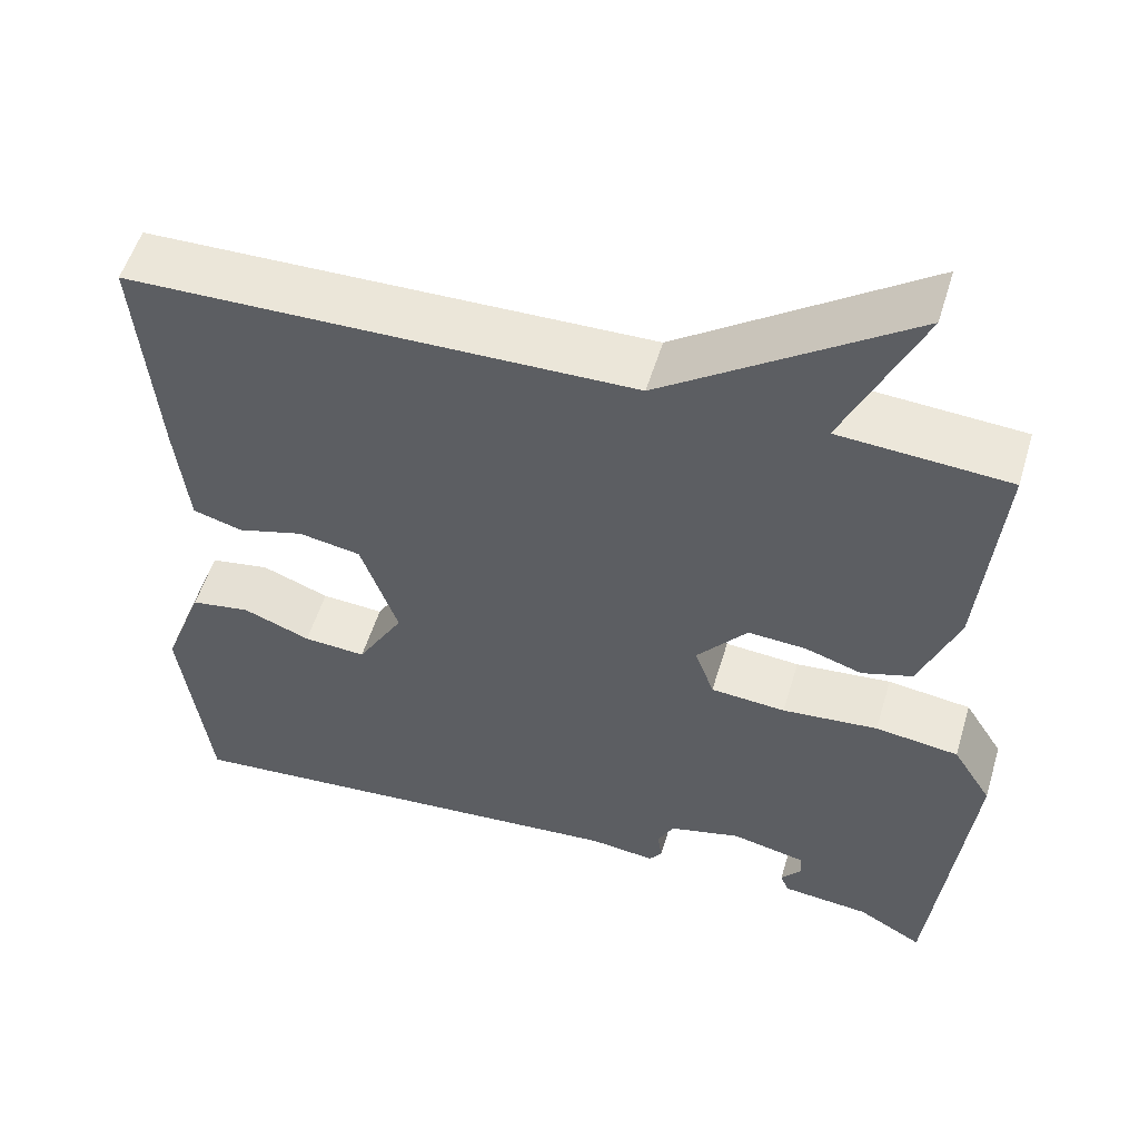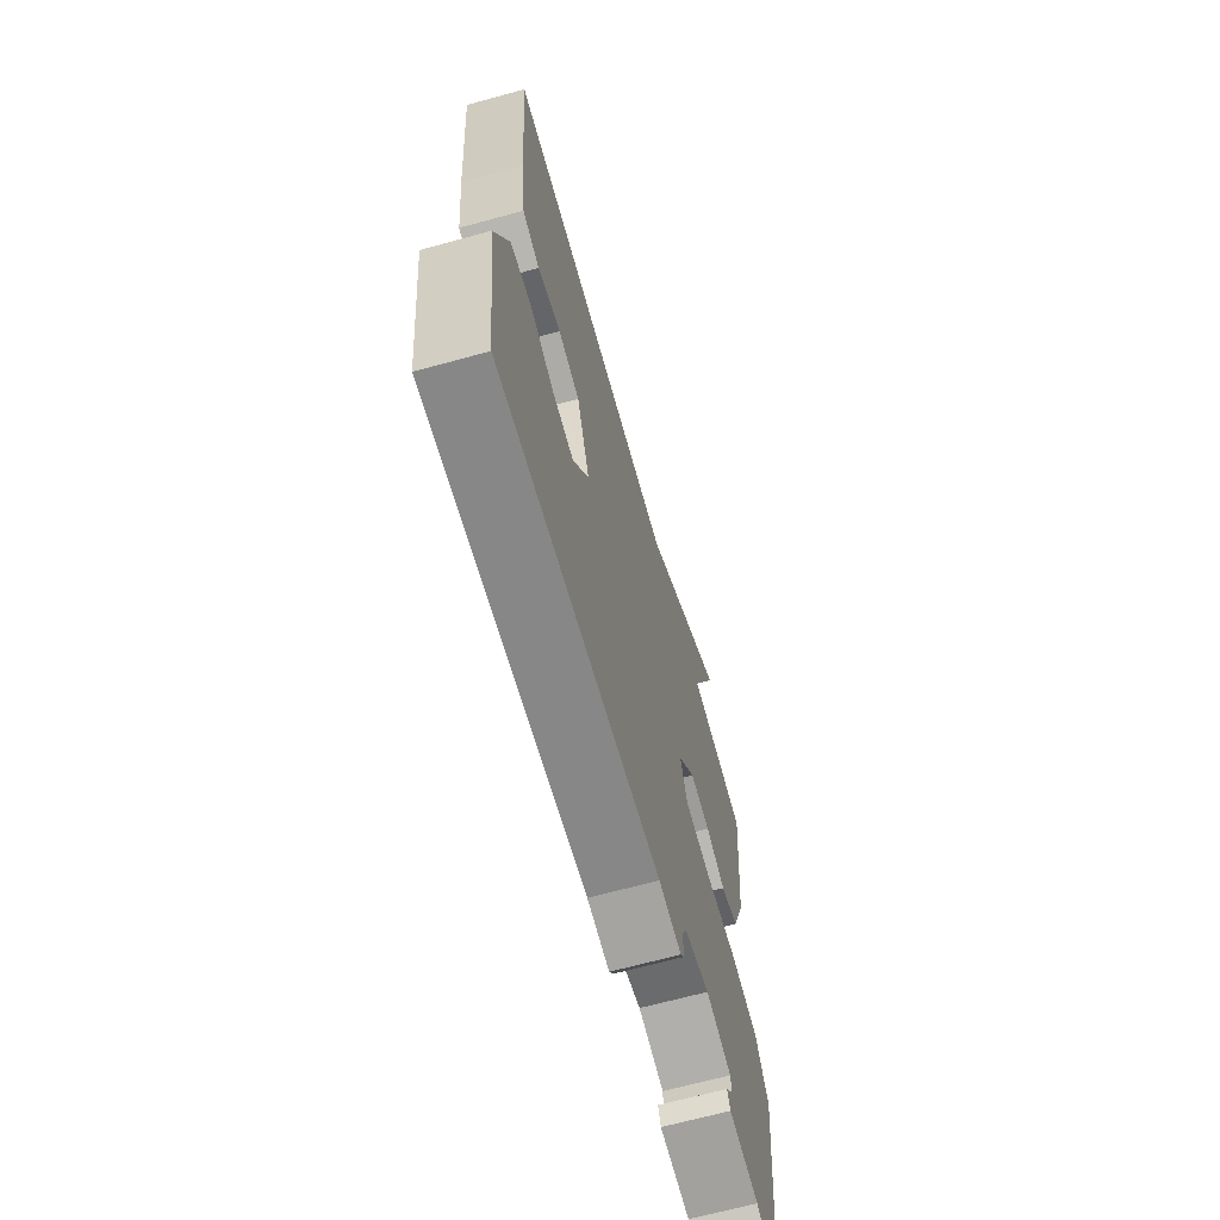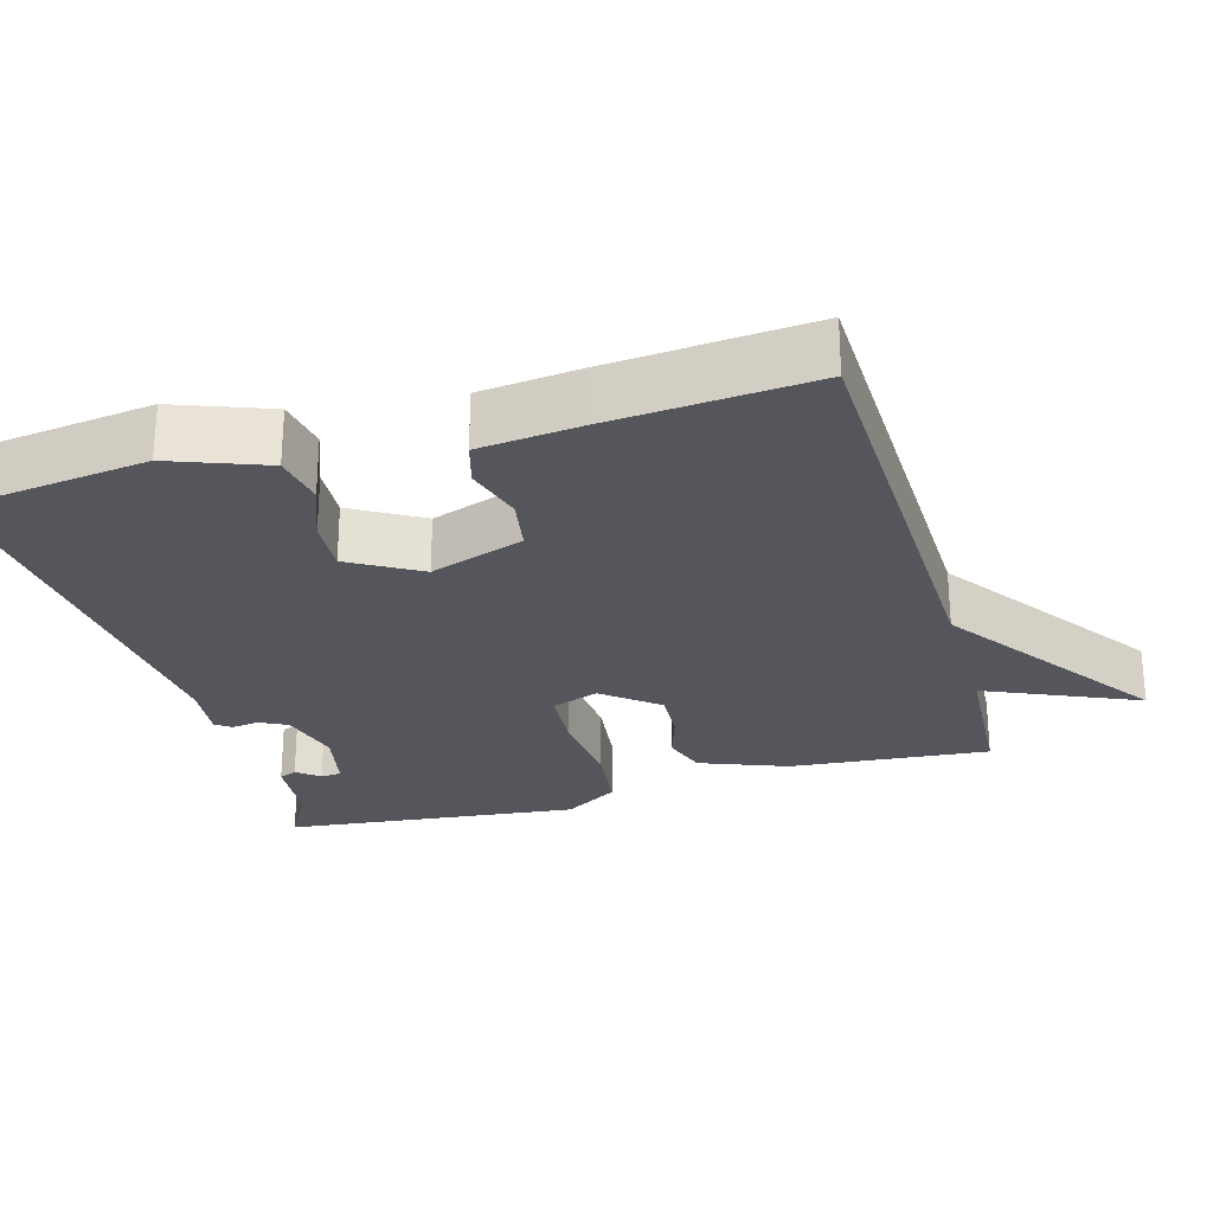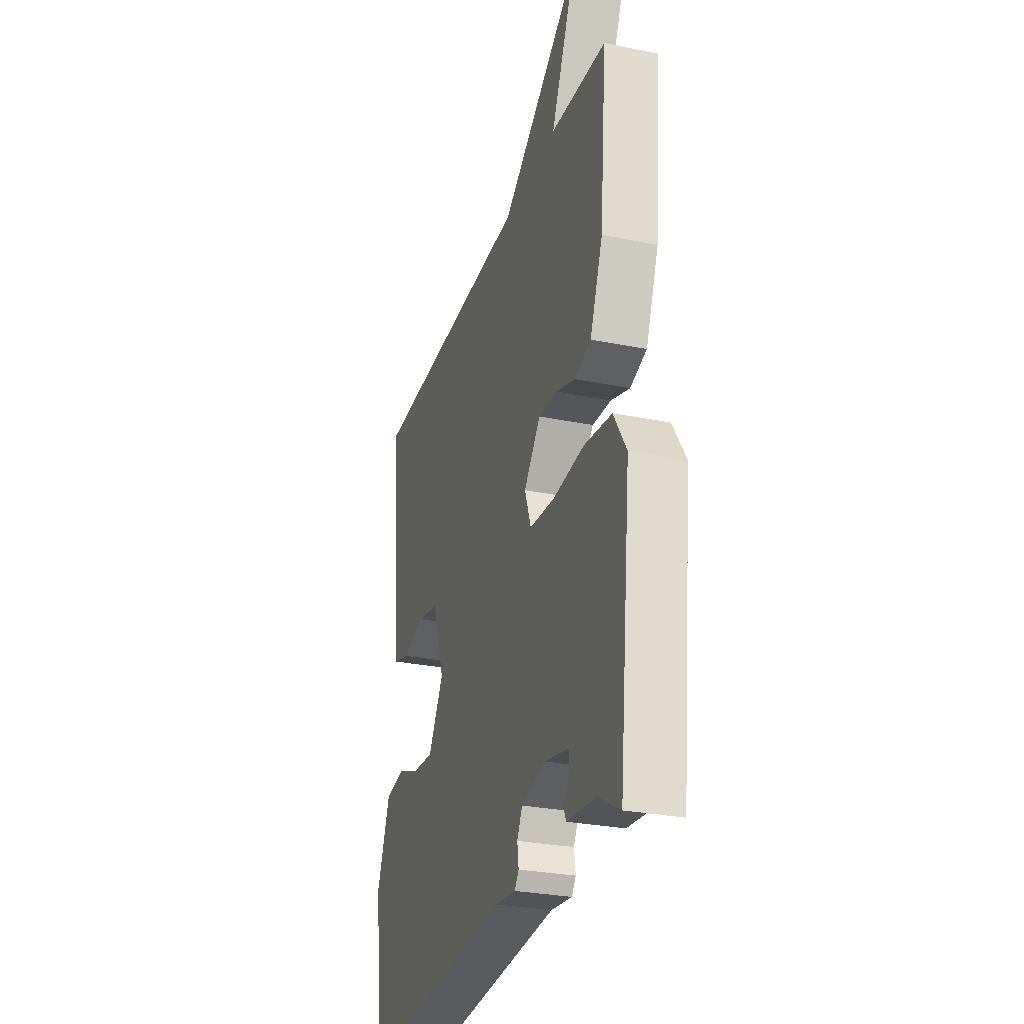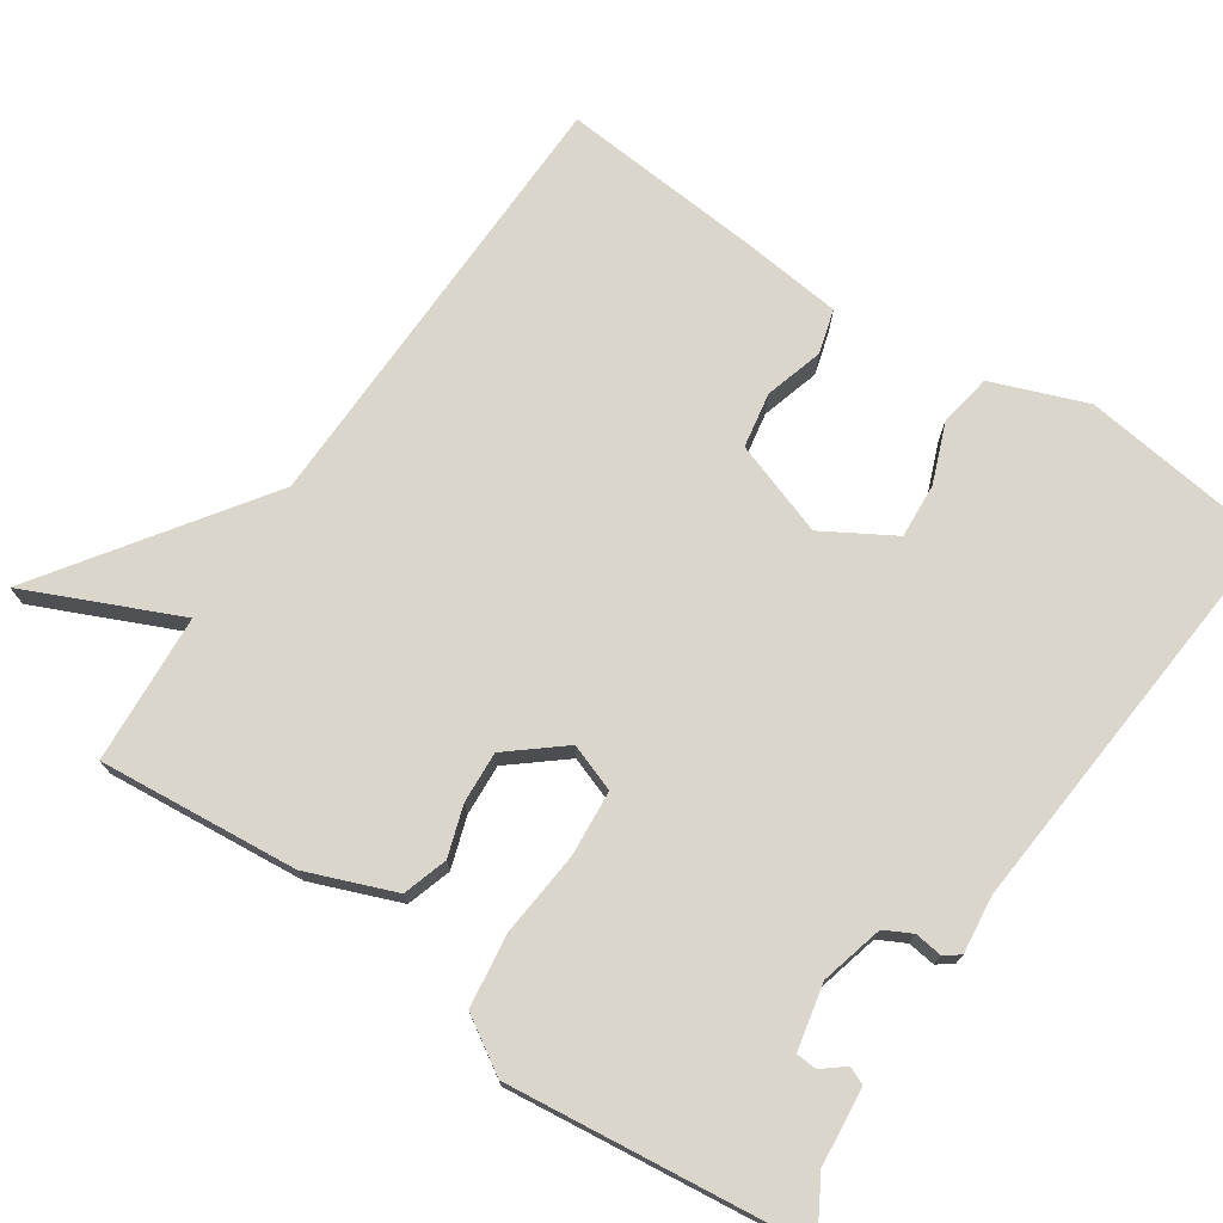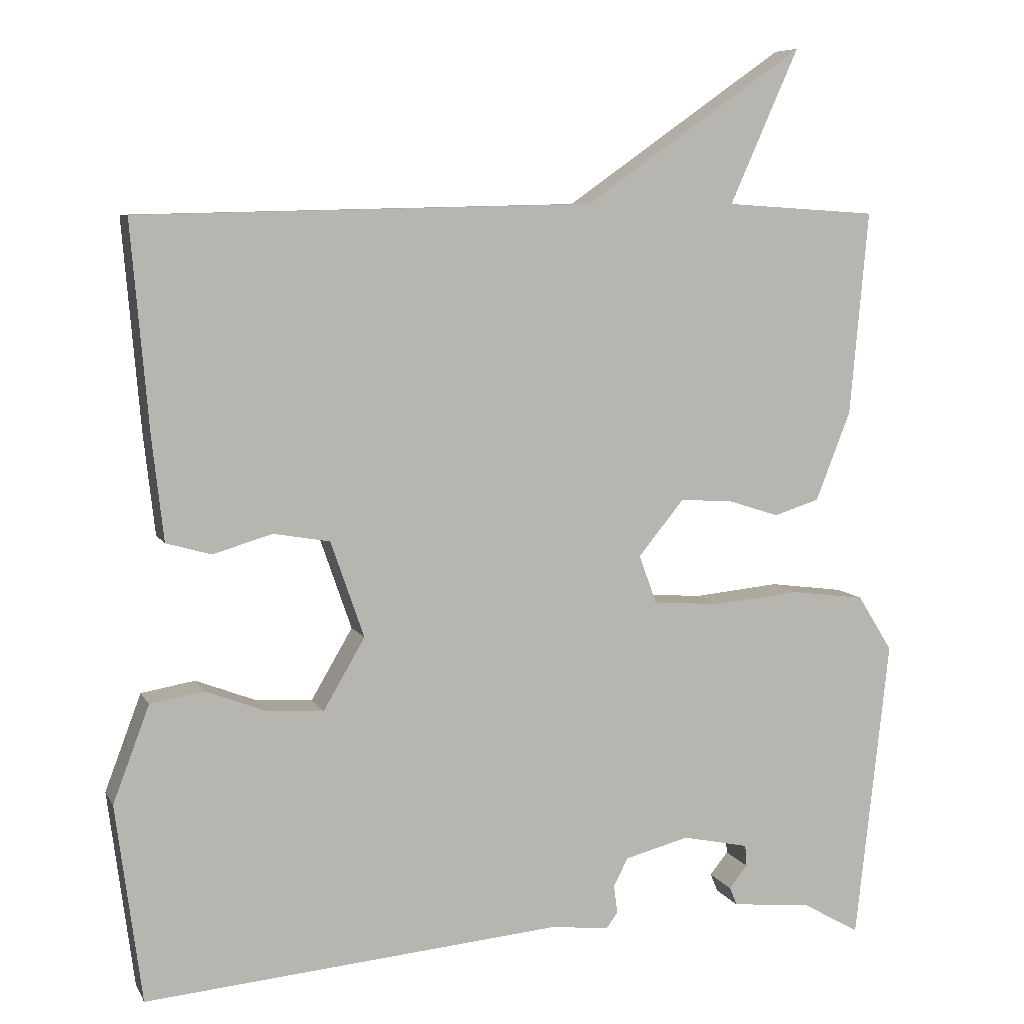
<metadata>
{"format":"obj","ext":"obj","renderer":"f3d","projection":"perspective","resolution":1024,"background":"white","views":[{"elev":54.1,"azim":16.7,"up":"+Z"},{"elev":-67.0,"azim":-74.6,"up":"+Z"},{"elev":-26.3,"azim":-73.9,"up":"+Y"},{"elev":-28.4,"azim":72.8,"up":"+Z"},{"elev":73.7,"azim":123.9,"up":"+Y"},{"elev":7.5,"azim":-17.5,"up":"+Z"}]}
</metadata>
<code>
v 0.5 0.07 -0.5
v 0.423 0.07 -0.456
v 0.319 0.07 -0.446
v 0.309 0.07 -0.422
v 0.333 0.07 -0.392
v 0.331 0.07 -0.364
v 0.243 0.07 -0.345
v 0.158 0.07 -0.367
v 0.139 0.07 -0.404
v 0.144 0.07 -0.441
v 0.129 0.07 -0.462
v 0.052 0.07 -0.453
v -0.5 0.07 -0.5
v -0.534 0.07 -0.239
v -0.486 0.07 -0.112
v -0.415 0.07 -0.1
v -0.335 0.07 -0.131
v -0.261 0.07 -0.136
v -0.206 0.07 -0.042
v -0.25 0.07 0.085
v -0.324 0.07 0.098
v -0.403 0.07 0.075
v -0.462 0.07 0.092
v -0.477 0.07 0.227
v -0.5 0.07 0.5
v 0.099 0.07 0.513
v 0.39 0.07 0.717
v 0.299 0.07 0.513
v 0.5 0.07 0.5
v 0.476 0.07 0.231
v 0.43 0.07 0.113
v 0.37 0.07 0.094
v 0.302 0.07 0.116
v 0.233 0.07 0.12
v 0.173 0.07 0.047
v 0.196 0.07 -0.017
v 0.285 0.07 -0.024
v 0.399 0.07 -0.013
v 0.498 0.07 -0.026
v 0.544 0.07 -0.1
v 0.5 0 -0.5
v 0.423 0 -0.456
v 0.319 0 -0.446
v 0.309 0 -0.422
v 0.333 0 -0.392
v 0.331 0 -0.364
v 0.243 0 -0.345
v 0.158 0 -0.367
v 0.139 0 -0.404
v 0.144 0 -0.441
v 0.129 0 -0.462
v 0.052 0 -0.453
v -0.5 0 -0.5
v -0.534 0 -0.239
v -0.486 0 -0.112
v -0.415 0 -0.1
v -0.335 0 -0.131
v -0.261 0 -0.136
v -0.206 0 -0.042
v -0.25 0 0.085
v -0.324 0 0.098
v -0.403 0 0.075
v -0.462 0 0.092
v -0.477 0 0.227
v -0.5 0 0.5
v 0.099 0 0.513
v 0.39 0 0.717
v 0.299 0 0.513
v 0.5 0 0.5
v 0.476 0 0.231
v 0.43 0 0.113
v 0.37 0 0.094
v 0.302 0 0.116
v 0.233 0 0.12
v 0.173 0 0.047
v 0.196 0 -0.017
v 0.285 0 -0.024
v 0.399 0 -0.013
v 0.498 0 -0.026
v 0.544 0 -0.1
f 40 1 2
f 39 40 2
f 38 39 2
f 37 38 2
f 36 37 2
f 31 32 33
f 30 31 33
f 29 30 33
f 28 29 33
f 28 33 34
f 26 27 28
f 25 26 28
f 24 25 28
f 23 24 28
f 22 23 28
f 21 22 28
f 28 34 35
f 21 28 35
f 20 21 35
f 15 16 17
f 14 15 17
f 13 14 17
f 12 13 17
f 12 17 18
f 11 12 18
f 10 11 18
f 9 10 18
f 8 9 18 19
f 2 3 4 5
f 2 5 6
f 36 2 6
f 20 35 36
f 19 20 36
f 8 19 36
f 7 8 36
f 6 7 36
f 42 41 80
f 42 80 79
f 42 79 78
f 42 78 77
f 42 77 76
f 73 72 71
f 73 71 70
f 73 70 69
f 73 69 68
f 74 73 68
f 68 67 66
f 68 66 65
f 68 65 64
f 68 64 63
f 68 63 62
f 68 62 61
f 75 74 68
f 75 68 61
f 75 61 60
f 57 56 55
f 57 55 54
f 57 54 53
f 57 53 52
f 58 57 52
f 58 52 51
f 58 51 50
f 58 50 49
f 59 58 49 48
f 45 44 43 42
f 46 45 42
f 46 42 76
f 76 75 60
f 76 60 59
f 76 59 48
f 76 48 47
f 76 47 46
f 1 41 42 2
f 2 42 43 3
f 3 43 44 4
f 4 44 45 5
f 5 45 46 6
f 6 46 47 7
f 7 47 48 8
f 8 48 49 9
f 9 49 50 10
f 10 50 51 11
f 11 51 52 12
f 12 52 53 13
f 13 53 54 14
f 14 54 55 15
f 15 55 56 16
f 16 56 57 17
f 17 57 58 18
f 18 58 59 19
f 19 59 60 20
f 20 60 61 21
f 21 61 62 22
f 22 62 63 23
f 23 63 64 24
f 24 64 65 25
f 25 65 66 26
f 26 66 67 27
f 27 67 68 28
f 28 68 69 29
f 29 69 70 30
f 30 70 71 31
f 31 71 72 32
f 32 72 73 33
f 33 73 74 34
f 34 74 75 35
f 35 75 76 36
f 36 76 77 37
f 37 77 78 38
f 38 78 79 39
f 39 79 80 40
f 40 80 41 1

</code>
